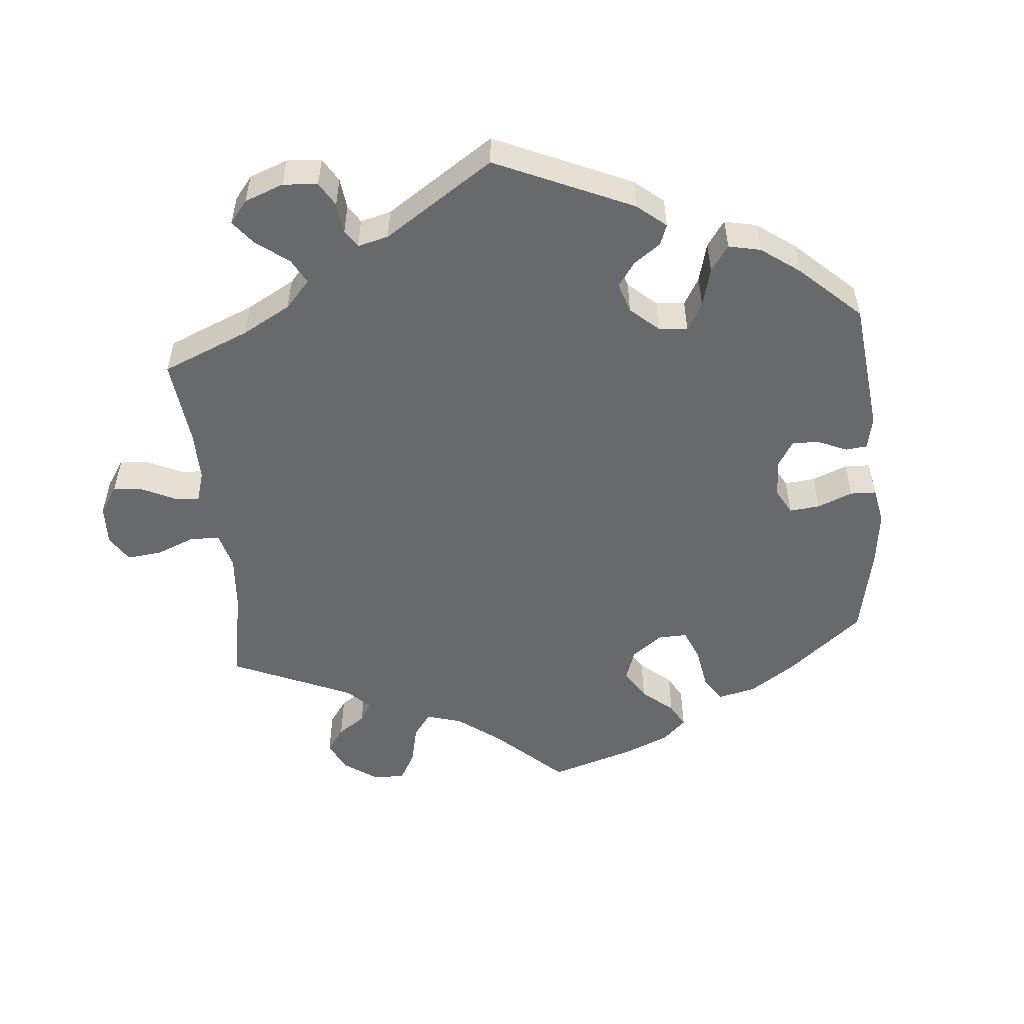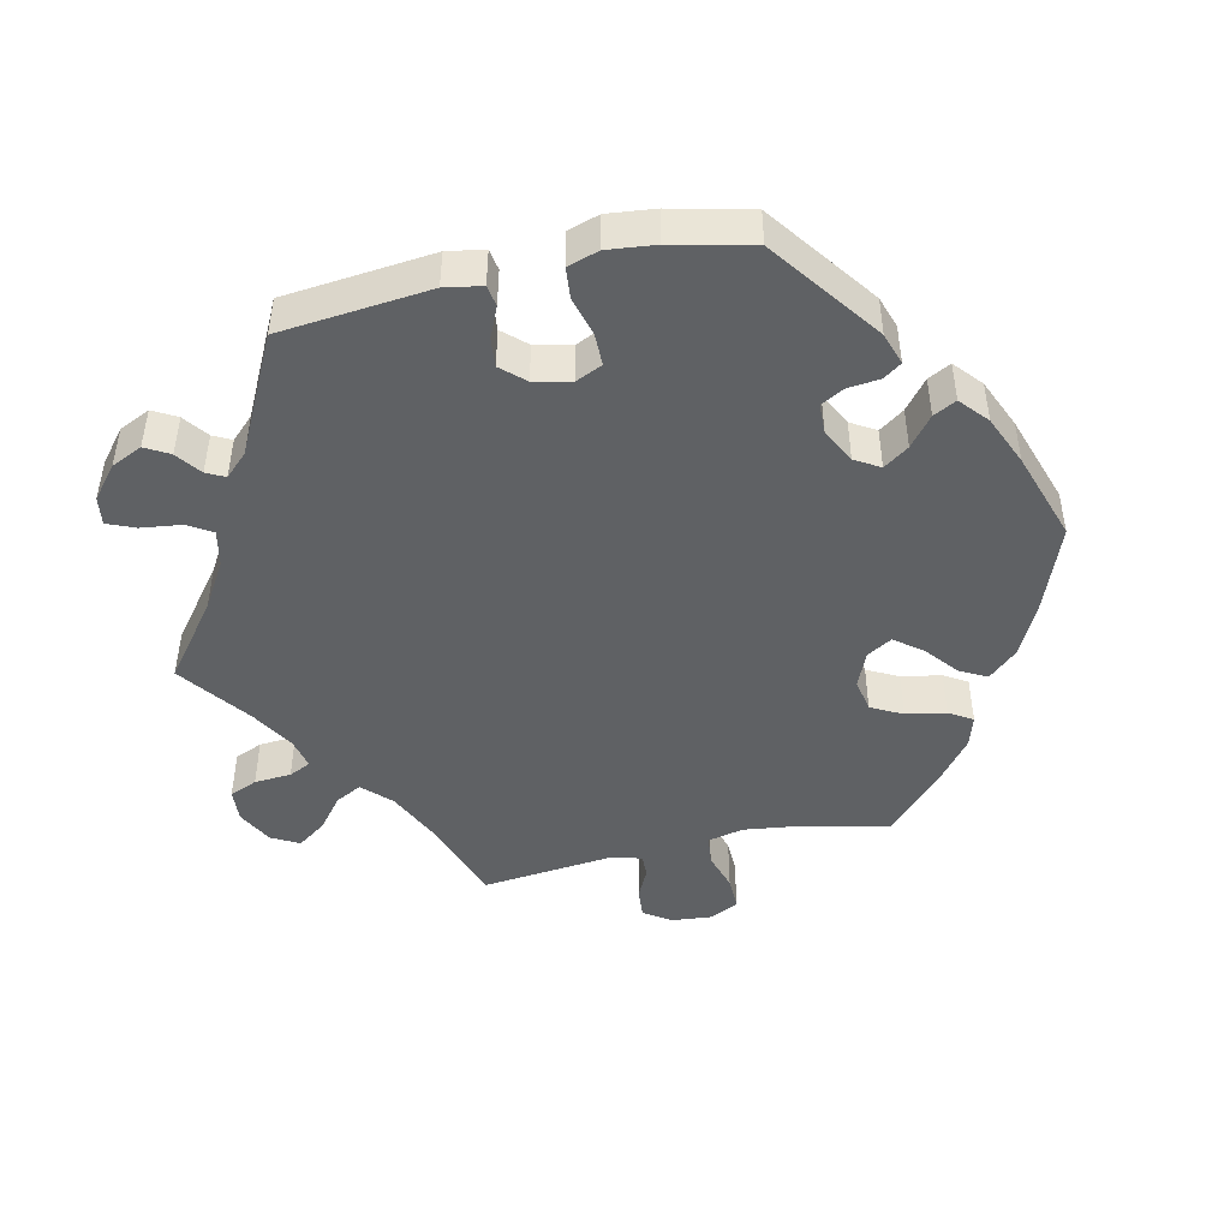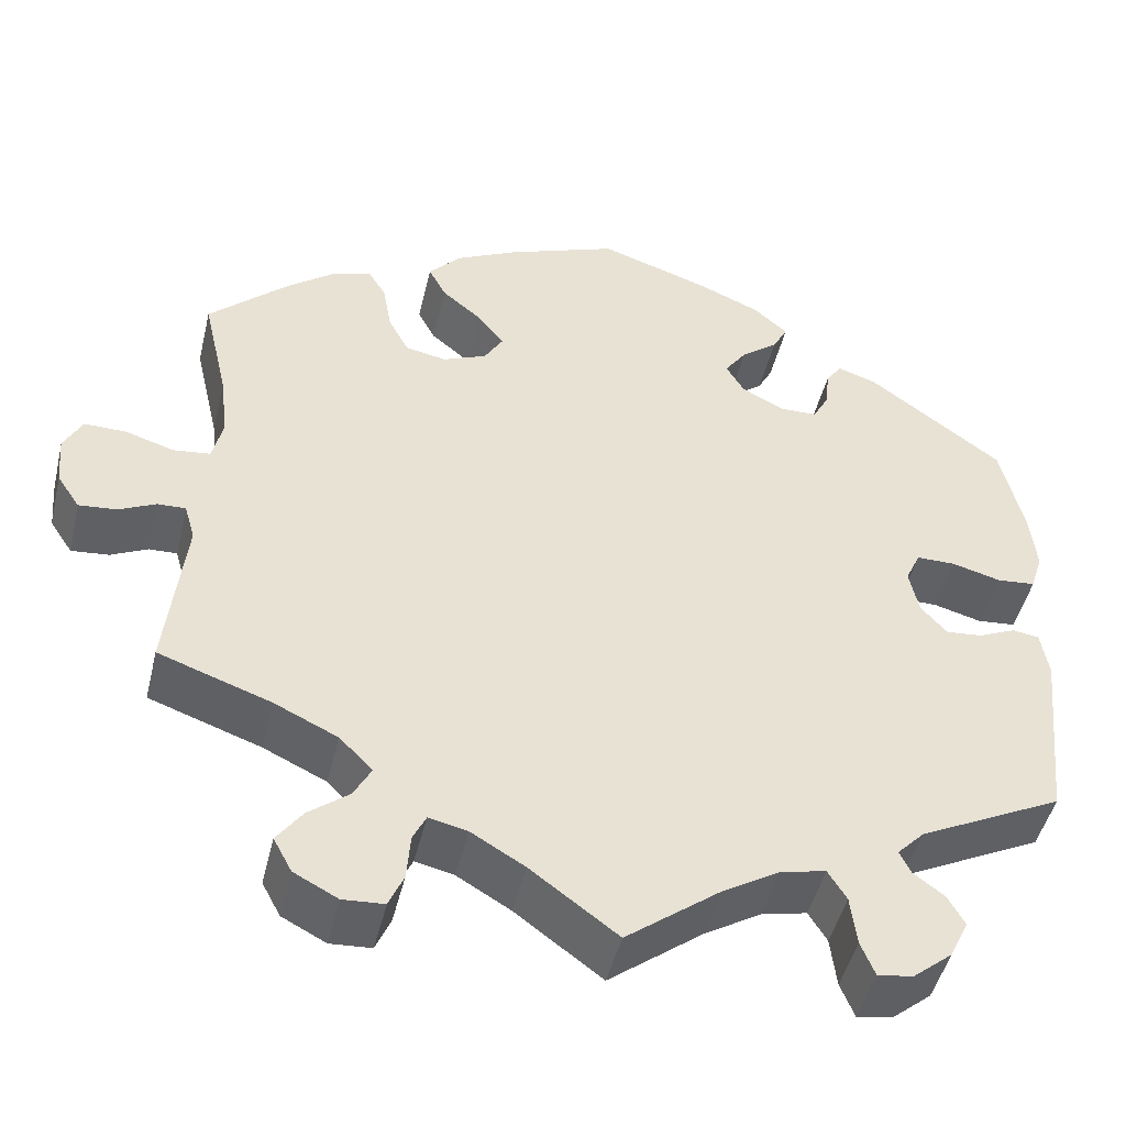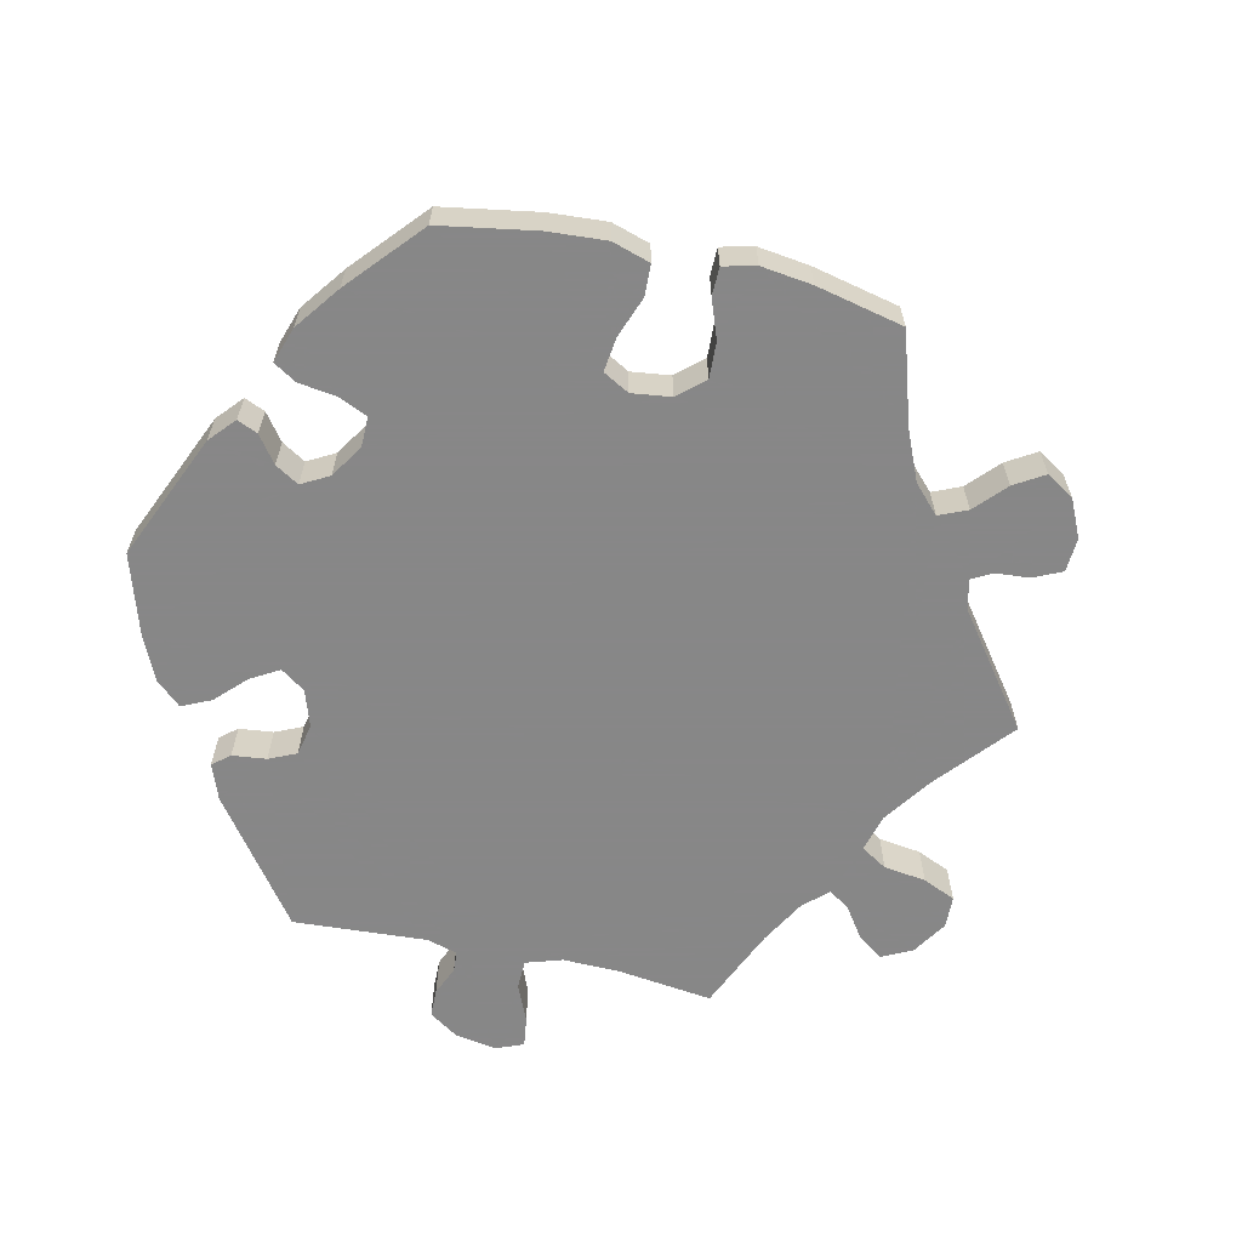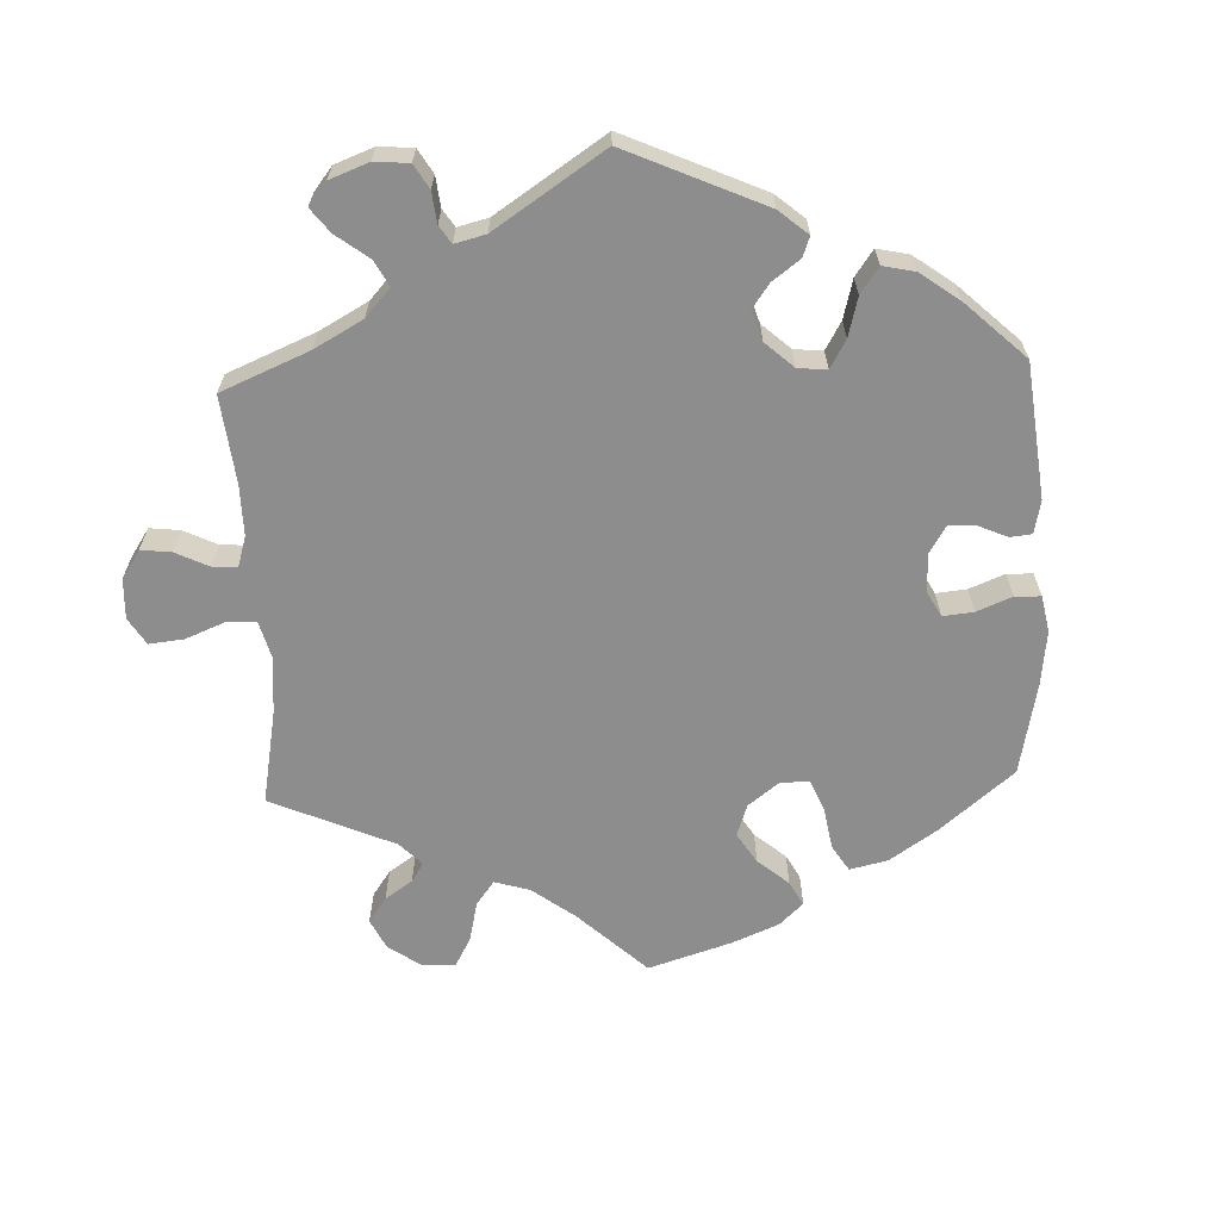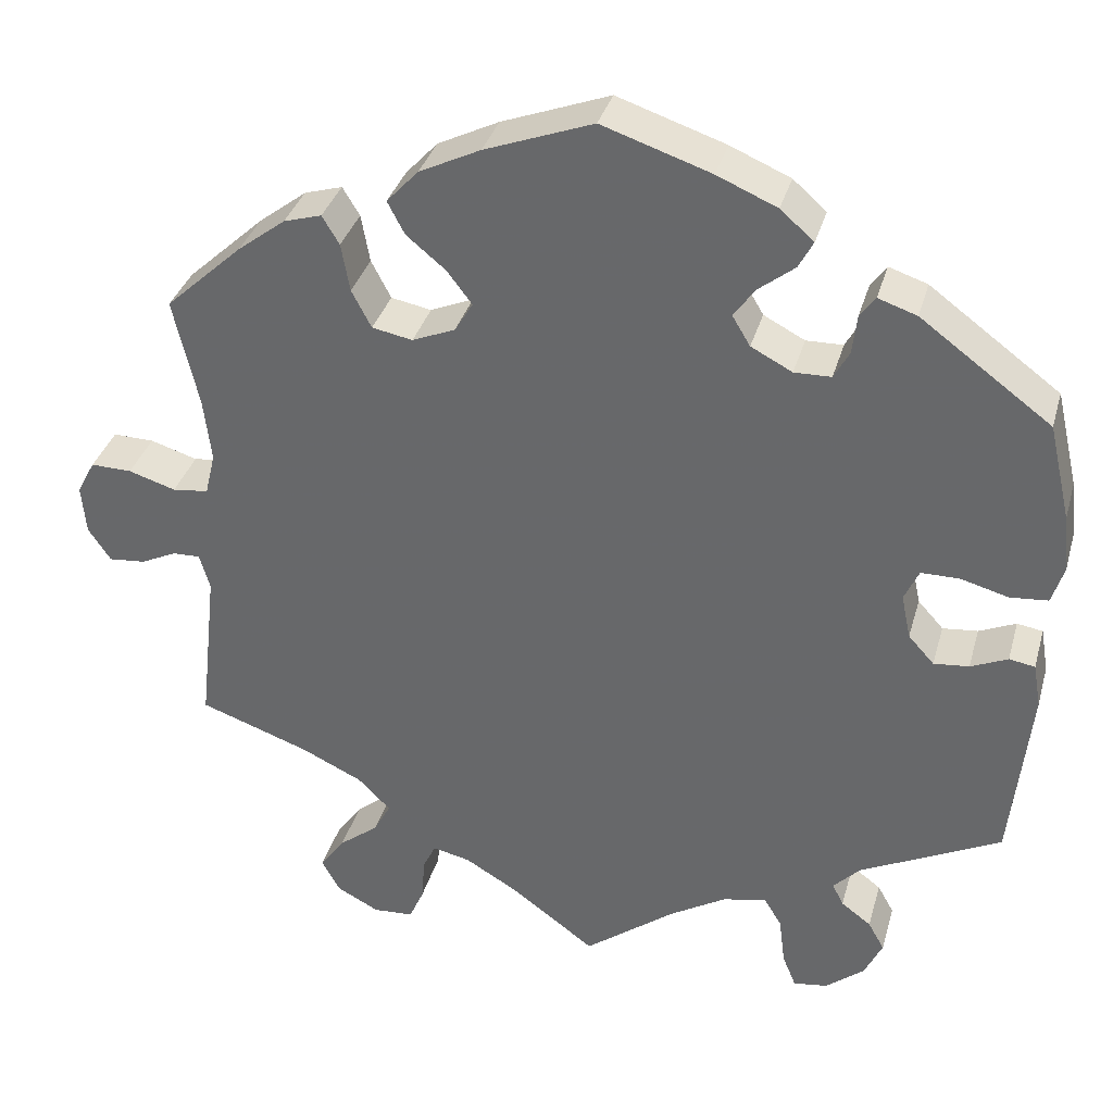
<metadata>
{"format":"obj","ext":"obj","renderer":"f3d","projection":"perspective","resolution":1024,"background":"white","views":[{"elev":-52.6,"azim":-114.6,"up":"+Y"},{"elev":-46.1,"azim":-77.6,"up":"+Y"},{"elev":-47.1,"azim":166.6,"up":"+Z"},{"elev":-62.6,"azim":17.4,"up":"+Y"},{"elev":-64.6,"azim":-117.5,"up":"+Y"},{"elev":34.9,"azim":-164.8,"up":"+Z"}]}
</metadata>
<code>
v -0.106 0.07 -0.497
v -0.172 0.07 -0.457
v -0.223 0.07 -0.446
v -0.244 0.07 -0.48
v -0.251 0.07 -0.537
v -0.267 0.07 -0.576
v -0.307 0.07 -0.57
v -0.352 0.07 -0.533
v -0.373 0.07 -0.489
v -0.354 0.07 -0.455
v -0.319 0.07 -0.429
v -0.306 0.07 -0.403
v -0.337 0.07 -0.371
v -0.501 0.07 -0.289
v -0.523 0.07 -0.079
v -0.514 0.07 -0.027
v -0.484 0.07 -0.022
v -0.441 0.07 -0.041
v -0.4 0.07 -0.045
v -0.37 0.07 -0.012
v -0.359 0.07 0.04
v -0.376 0.07 0.077
v -0.421 0.07 0.077
v -0.476 0.07 0.062
v -0.52 0.07 0.066
v -0.534 0.07 0.11
v -0.527 0.07 0.177
v -0.501 0.07 0.289
v -0.349 0.07 0.401
v -0.304 0.07 0.416
v -0.286 0.07 0.391
v -0.281 0.07 0.346
v -0.263 0.07 0.313
v -0.22 0.07 0.312
v -0.172 0.07 0.337
v -0.151 0.07 0.372
v -0.176 0.07 0.407
v -0.218 0.07 0.44
v -0.235 0.07 0.472
v -0.196 0.07 0.506
v -0.126 0.07 0.536
v 0 0.07 0.578
v 0.126 0.07 0.531
v 0.197 0.07 0.496
v 0.234 0.07 0.456
v 0.214 0.07 0.418
v 0.168 0.07 0.38
v 0.139 0.07 0.342
v 0.16 0.07 0.307
v 0.21 0.07 0.286
v 0.257 0.07 0.295
v 0.28 0.07 0.339
v 0.29 0.07 0.395
v 0.31 0.07 0.428
v 0.354 0.07 0.415
v 0.41 0.07 0.372
v 0.5 0.07 0.289
v 0.471 0.07 0.163
v 0.462 0.07 0.088
v 0.474 0.07 0.038
v 0.516 0.07 0.033
v 0.571 0.07 0.05
v 0.619 0.07 0.051
v 0.64 0.07 0.011
v 0.635 0.07 -0.046
v 0.609 0.07 -0.085
v 0.566 0.07 -0.081
v 0.524 0.07 -0.061
v 0.492 0.07 -0.06
v 0.48 0.07 -0.102
v 0.501 0.07 -0.289
v 0.373 0.07 -0.334
v 0.301 0.07 -0.368
v 0.263 0.07 -0.406
v 0.283 0.07 -0.443
v 0.329 0.07 -0.479
v 0.358 0.07 -0.519
v 0.337 0.07 -0.558
v 0.287 0.07 -0.584
v 0.24 0.07 -0.581
v 0.223 0.07 -0.542
v 0.219 0.07 -0.49
v 0.204 0.07 -0.459
v 0.16 0.07 -0.469
v 0.099 0.07 -0.505
v 0 0.07 -0.578
v -0.106 0 -0.497
v -0.172 0 -0.457
v -0.223 0 -0.446
v -0.244 0 -0.48
v -0.251 0 -0.537
v -0.267 0 -0.576
v -0.307 0 -0.57
v -0.352 0 -0.533
v -0.373 0 -0.489
v -0.354 0 -0.455
v -0.319 0 -0.429
v -0.306 0 -0.403
v -0.337 0 -0.371
v -0.501 0 -0.289
v -0.523 0 -0.079
v -0.514 0 -0.027
v -0.484 0 -0.022
v -0.441 0 -0.041
v -0.4 0 -0.045
v -0.37 0 -0.012
v -0.359 0 0.04
v -0.376 0 0.077
v -0.421 0 0.077
v -0.476 0 0.062
v -0.52 0 0.066
v -0.534 0 0.11
v -0.527 0 0.177
v -0.501 0 0.289
v -0.349 0 0.401
v -0.304 0 0.416
v -0.286 0 0.391
v -0.281 0 0.346
v -0.263 0 0.313
v -0.22 0 0.312
v -0.172 0 0.337
v -0.151 0 0.372
v -0.176 0 0.407
v -0.218 0 0.44
v -0.235 0 0.472
v -0.196 0 0.506
v -0.126 0 0.536
v 0 0 0.578
v 0.126 0 0.531
v 0.197 0 0.496
v 0.234 0 0.456
v 0.214 0 0.418
v 0.168 0 0.38
v 0.139 0 0.342
v 0.16 0 0.307
v 0.21 0 0.286
v 0.257 0 0.295
v 0.28 0 0.339
v 0.29 0 0.395
v 0.31 0 0.428
v 0.354 0 0.415
v 0.41 0 0.372
v 0.5 0 0.289
v 0.471 0 0.163
v 0.462 0 0.088
v 0.474 0 0.038
v 0.516 0 0.033
v 0.571 0 0.05
v 0.619 0 0.051
v 0.64 0 0.011
v 0.635 0 -0.046
v 0.609 0 -0.085
v 0.566 0 -0.081
v 0.524 0 -0.061
v 0.492 0 -0.06
v 0.48 0 -0.102
v 0.501 0 -0.289
v 0.373 0 -0.334
v 0.301 0 -0.368
v 0.263 0 -0.406
v 0.283 0 -0.443
v 0.329 0 -0.479
v 0.358 0 -0.519
v 0.337 0 -0.558
v 0.287 0 -0.584
v 0.24 0 -0.581
v 0.223 0 -0.542
v 0.219 0 -0.49
v 0.204 0 -0.459
v 0.16 0 -0.469
v 0.099 0 -0.505
v 0 0 -0.578
f 85 86 1
f 84 85 1 2
f 83 84 2 3
f 79 80 81 82
f 79 82 83
f 78 79 83
f 75 76 77 78
f 74 75 78 83
f 73 74 83 3
f 70 71 72
f 69 70 72 73
f 65 66 67 68
f 65 68 69
f 64 65 69
f 61 62 63 64
f 60 61 64 69
f 59 60 69 73
f 55 56 57 58
f 52 53 54 55
f 51 52 55 58
f 50 51 58 59
f 44 45 46 47
f 44 47 48
f 43 44 48
f 42 43 48
f 41 42 48
f 40 41 48 49
f 37 38 39 40
f 36 37 40 49
f 29 30 31 32
f 29 32 33
f 28 29 33
f 27 28 33 34
f 23 24 25 26
f 22 23 26 27
f 15 16 17 18
f 13 14 15 18
f 12 13 18 19
f 8 9 10 11
f 8 11 12
f 7 8 12
f 4 5 6 7
f 3 4 7 12
f 35 36 49 50
f 34 35 50 59
f 22 27 34 59
f 21 22 59 73
f 3 12 19 20
f 3 20 21 73
f 87 172 171
f 88 87 171 170
f 89 88 170 169
f 168 167 166 165
f 169 168 165
f 169 165 164
f 164 163 162 161
f 169 164 161 160
f 89 169 160 159
f 158 157 156
f 159 158 156 155
f 154 153 152 151
f 155 154 151
f 155 151 150
f 150 149 148 147
f 155 150 147 146
f 159 155 146 145
f 144 143 142 141
f 141 140 139 138
f 144 141 138 137
f 145 144 137 136
f 133 132 131 130
f 134 133 130
f 134 130 129
f 134 129 128
f 134 128 127
f 135 134 127 126
f 126 125 124 123
f 135 126 123 122
f 118 117 116 115
f 119 118 115
f 119 115 114
f 120 119 114 113
f 112 111 110 109
f 113 112 109 108
f 104 103 102 101
f 104 101 100 99
f 105 104 99 98
f 97 96 95 94
f 98 97 94
f 98 94 93
f 93 92 91 90
f 98 93 90 89
f 136 135 122 121
f 145 136 121 120
f 145 120 113 108
f 159 145 108 107
f 106 105 98 89
f 159 107 106 89
f 1 87 88 2
f 2 88 89 3
f 3 89 90 4
f 4 90 91 5
f 5 91 92 6
f 6 92 93 7
f 7 93 94 8
f 8 94 95 9
f 9 95 96 10
f 10 96 97 11
f 11 97 98 12
f 12 98 99 13
f 13 99 100 14
f 14 100 101 15
f 15 101 102 16
f 16 102 103 17
f 17 103 104 18
f 18 104 105 19
f 19 105 106 20
f 20 106 107 21
f 21 107 108 22
f 22 108 109 23
f 23 109 110 24
f 24 110 111 25
f 25 111 112 26
f 26 112 113 27
f 27 113 114 28
f 28 114 115 29
f 29 115 116 30
f 30 116 117 31
f 31 117 118 32
f 32 118 119 33
f 33 119 120 34
f 34 120 121 35
f 35 121 122 36
f 36 122 123 37
f 37 123 124 38
f 38 124 125 39
f 39 125 126 40
f 40 126 127 41
f 41 127 128 42
f 42 128 129 43
f 43 129 130 44
f 44 130 131 45
f 45 131 132 46
f 46 132 133 47
f 47 133 134 48
f 48 134 135 49
f 49 135 136 50
f 50 136 137 51
f 51 137 138 52
f 52 138 139 53
f 53 139 140 54
f 54 140 141 55
f 55 141 142 56
f 56 142 143 57
f 57 143 144 58
f 58 144 145 59
f 59 145 146 60
f 60 146 147 61
f 61 147 148 62
f 62 148 149 63
f 63 149 150 64
f 64 150 151 65
f 65 151 152 66
f 66 152 153 67
f 67 153 154 68
f 68 154 155 69
f 69 155 156 70
f 70 156 157 71
f 71 157 158 72
f 72 158 159 73
f 73 159 160 74
f 74 160 161 75
f 75 161 162 76
f 76 162 163 77
f 77 163 164 78
f 78 164 165 79
f 79 165 166 80
f 80 166 167 81
f 81 167 168 82
f 82 168 169 83
f 83 169 170 84
f 84 170 171 85
f 85 171 172 86
f 86 172 87 1

</code>
